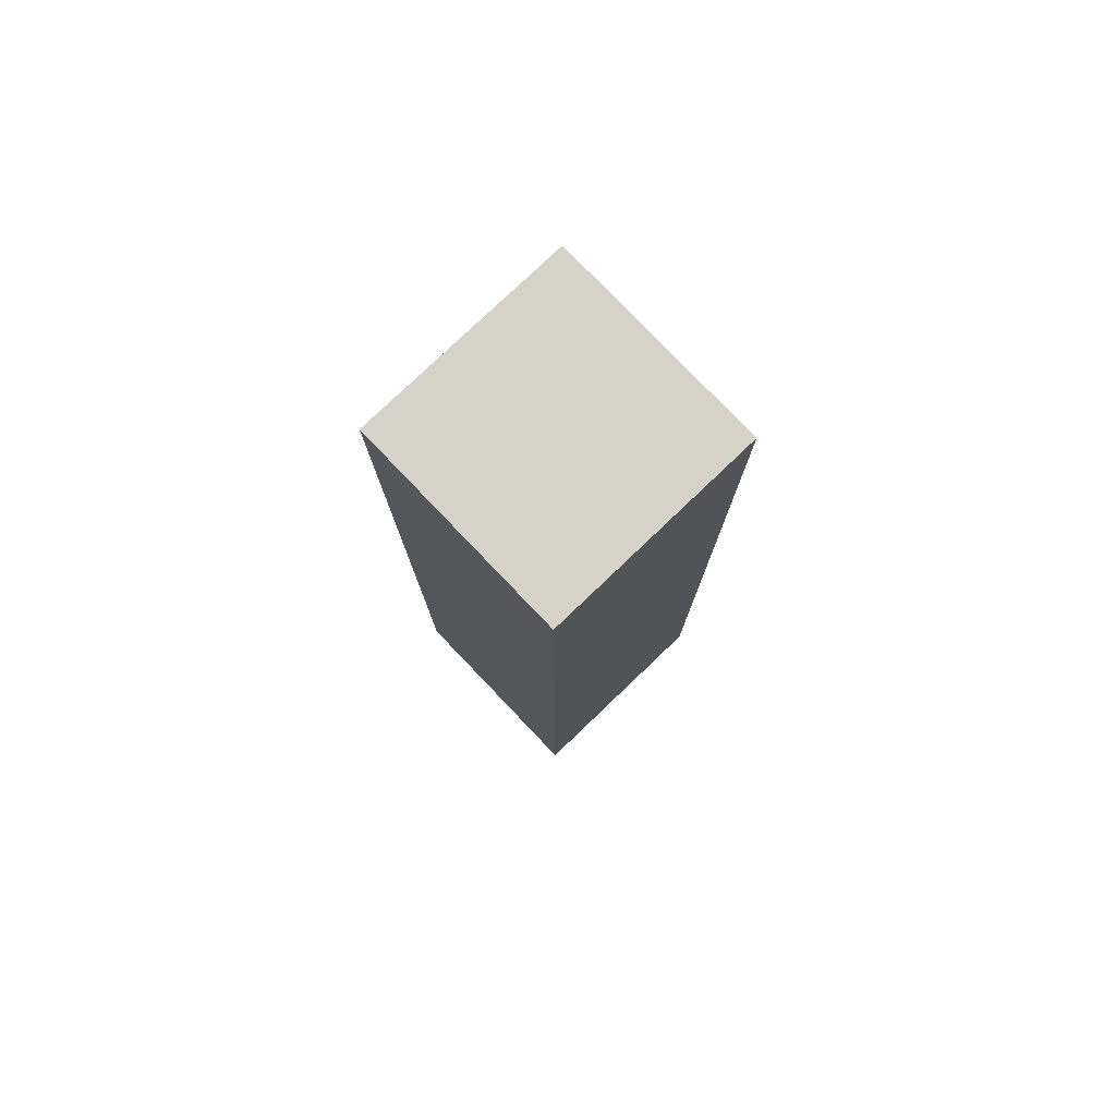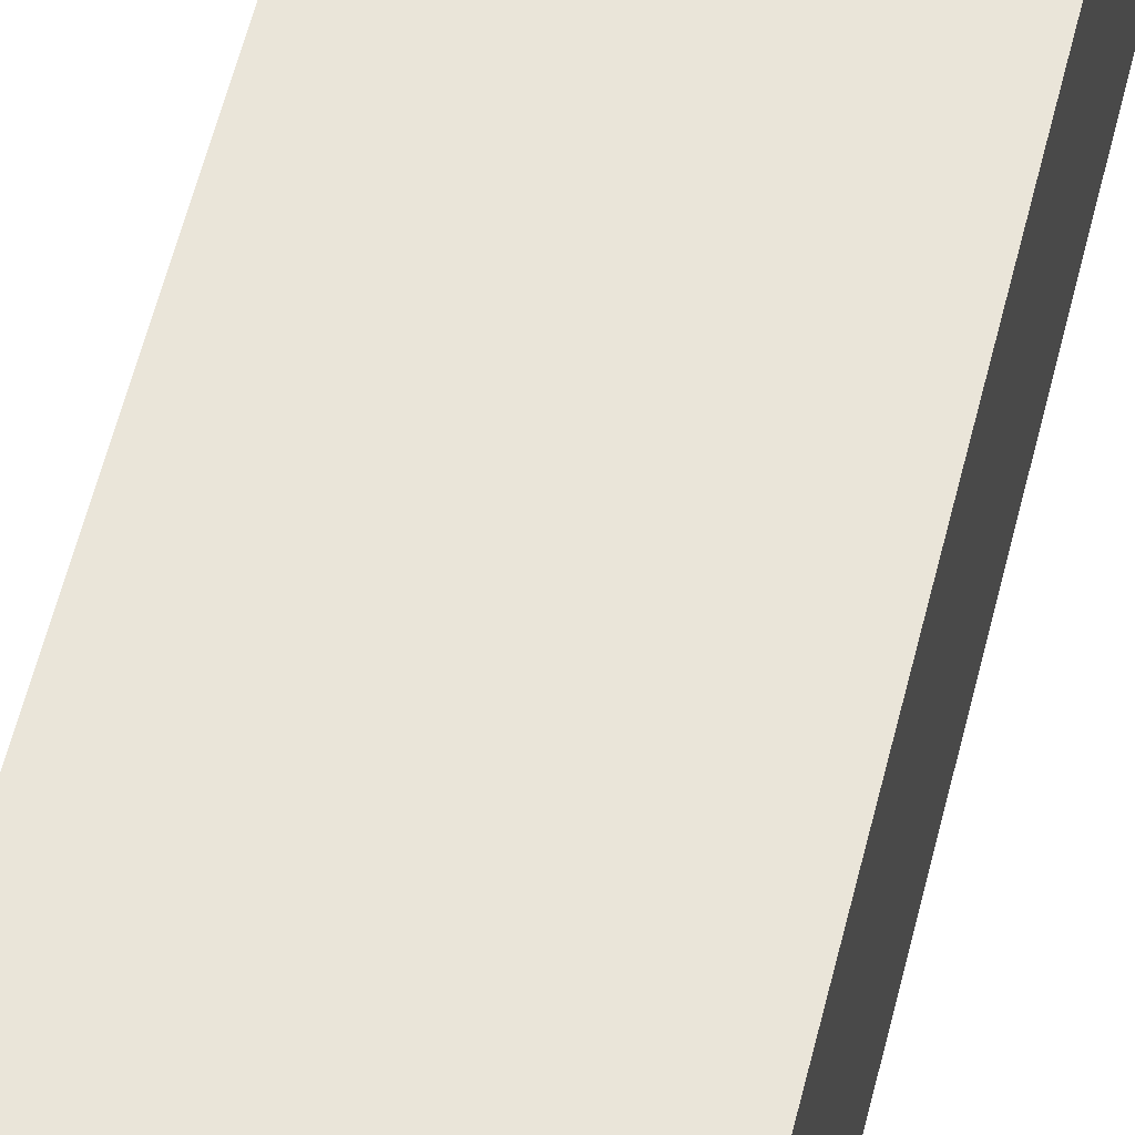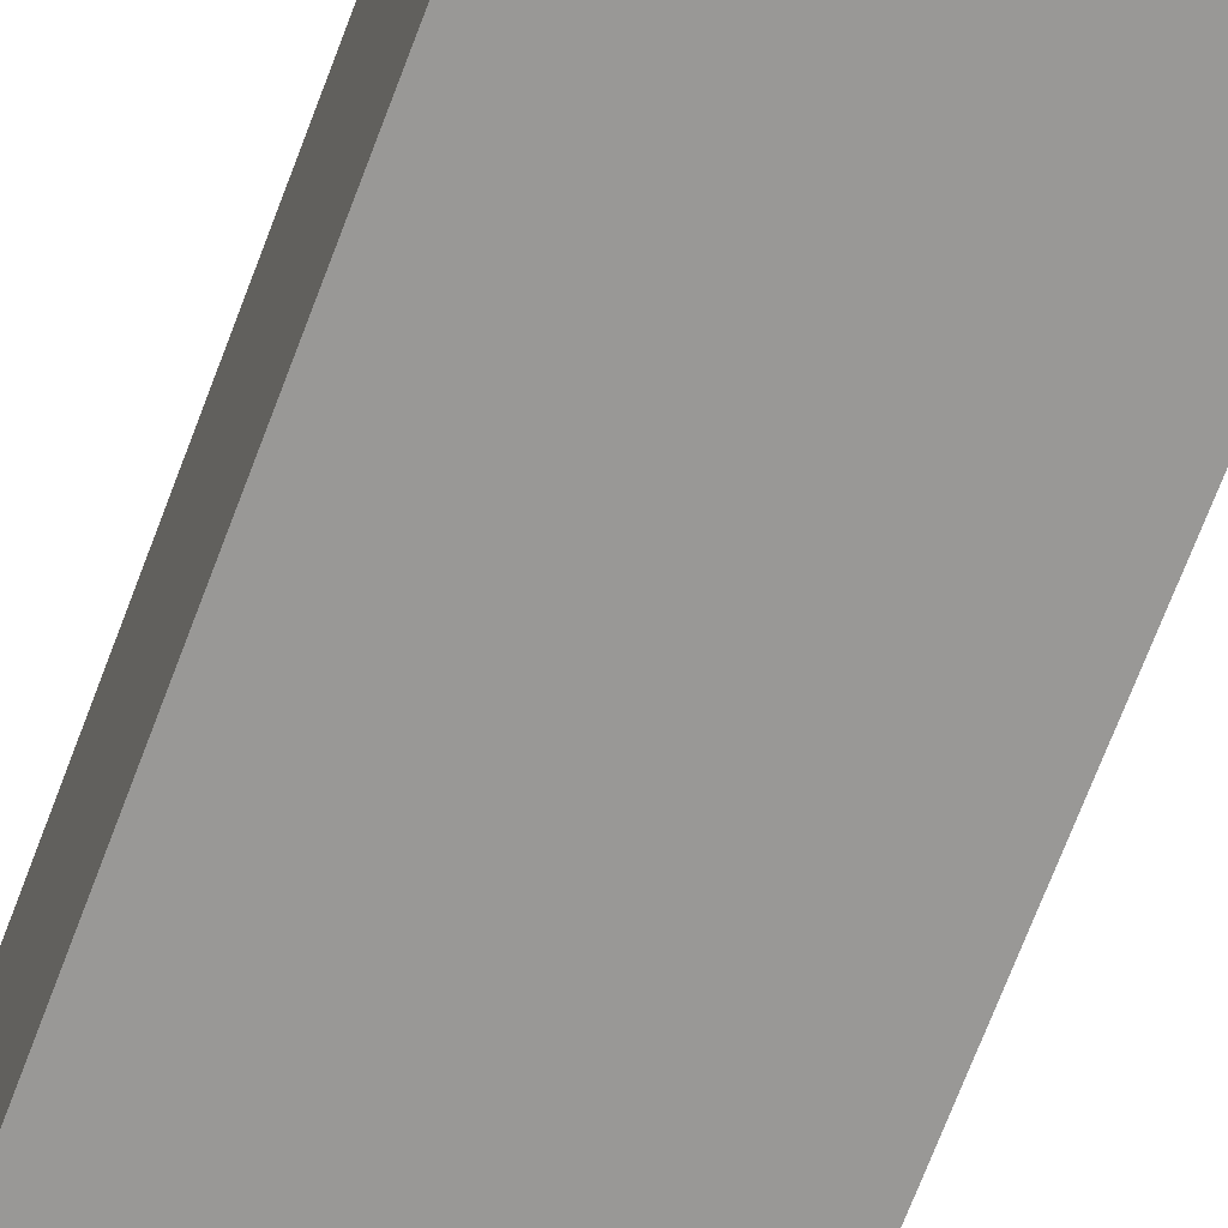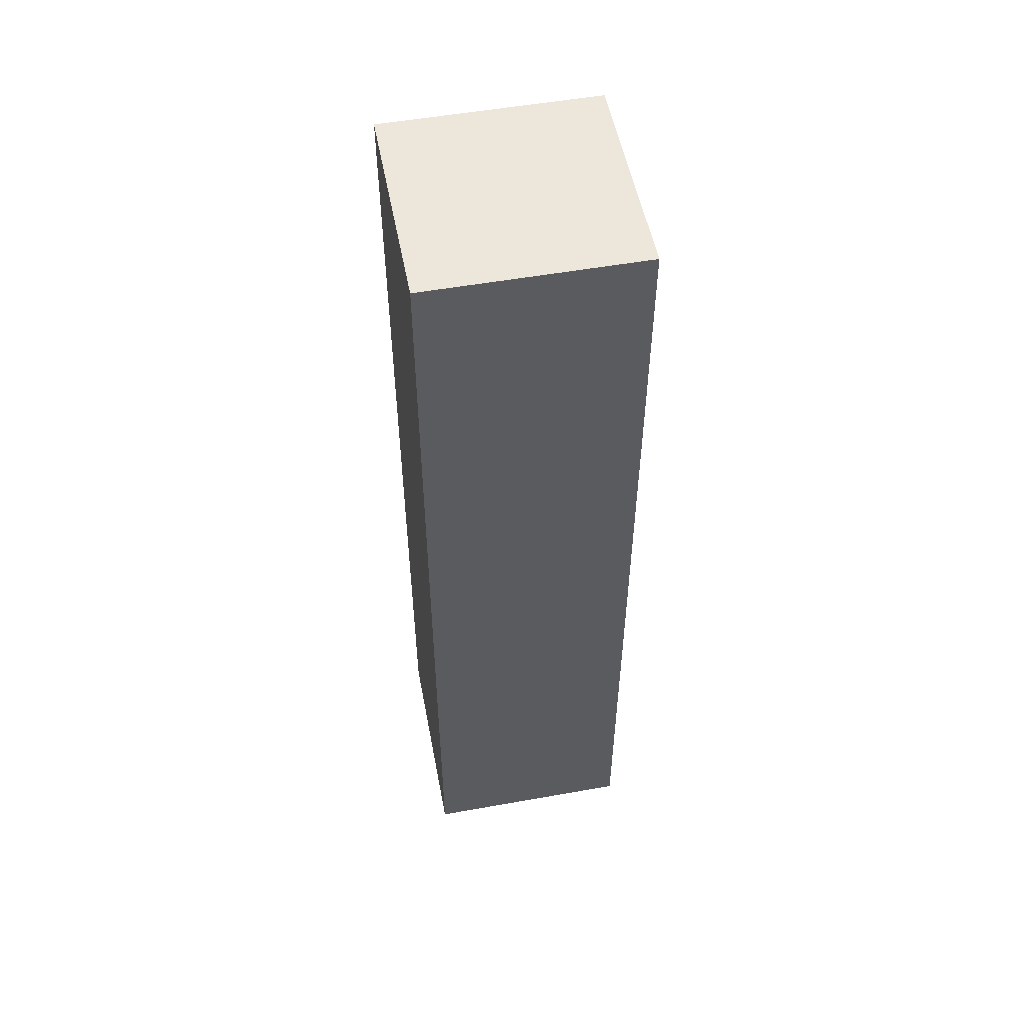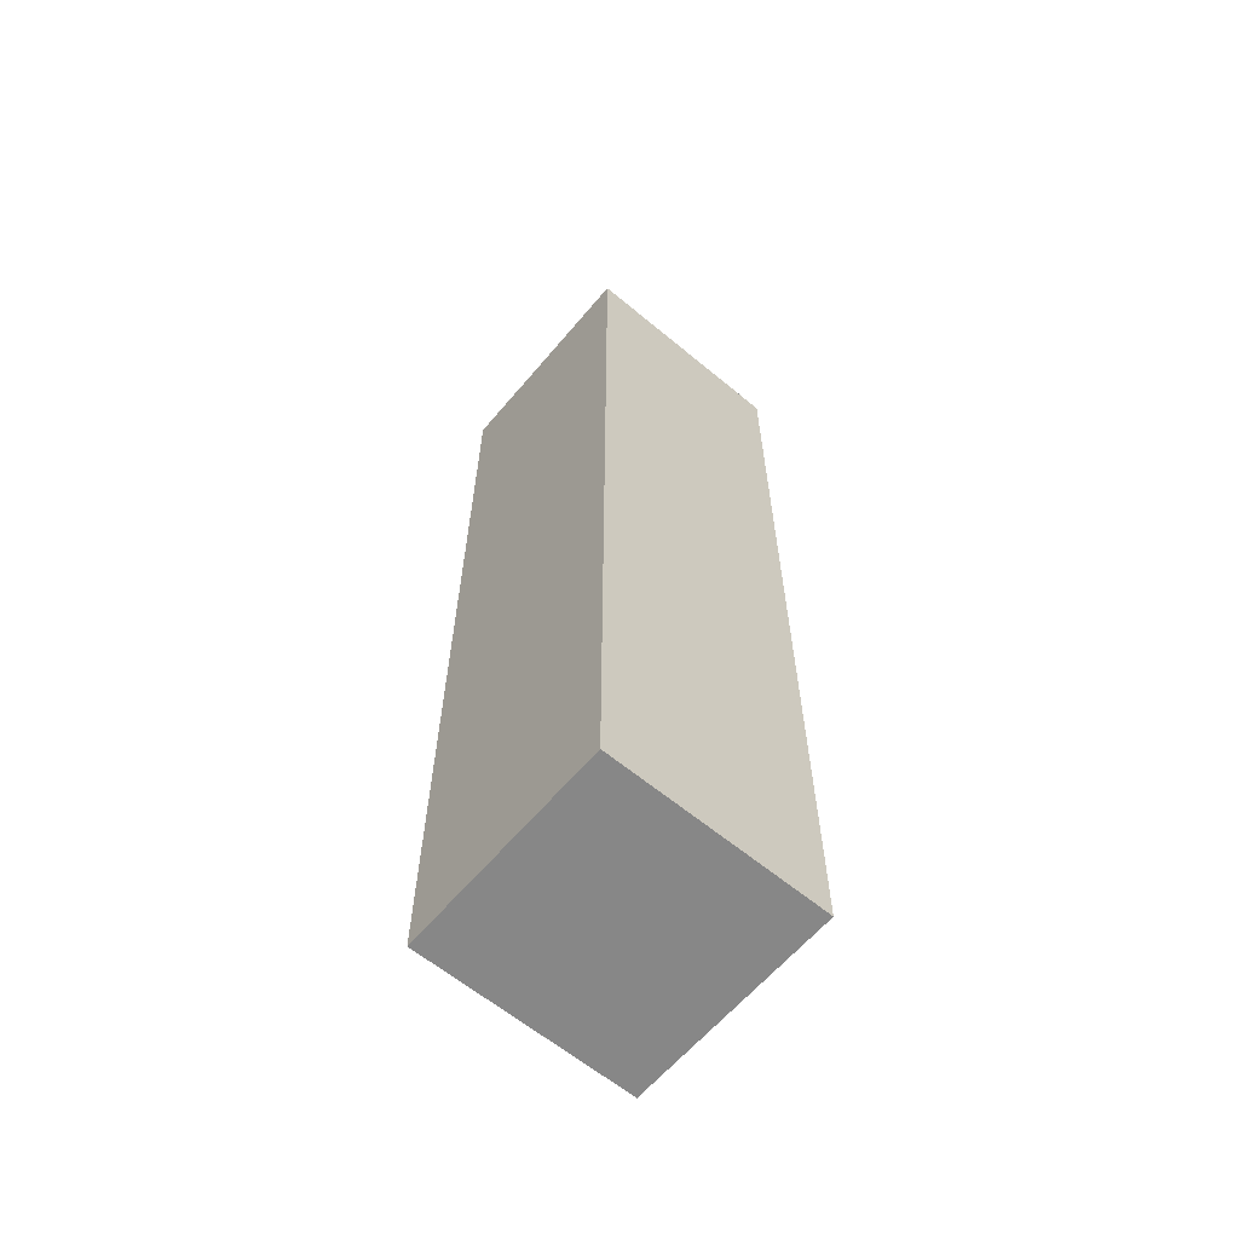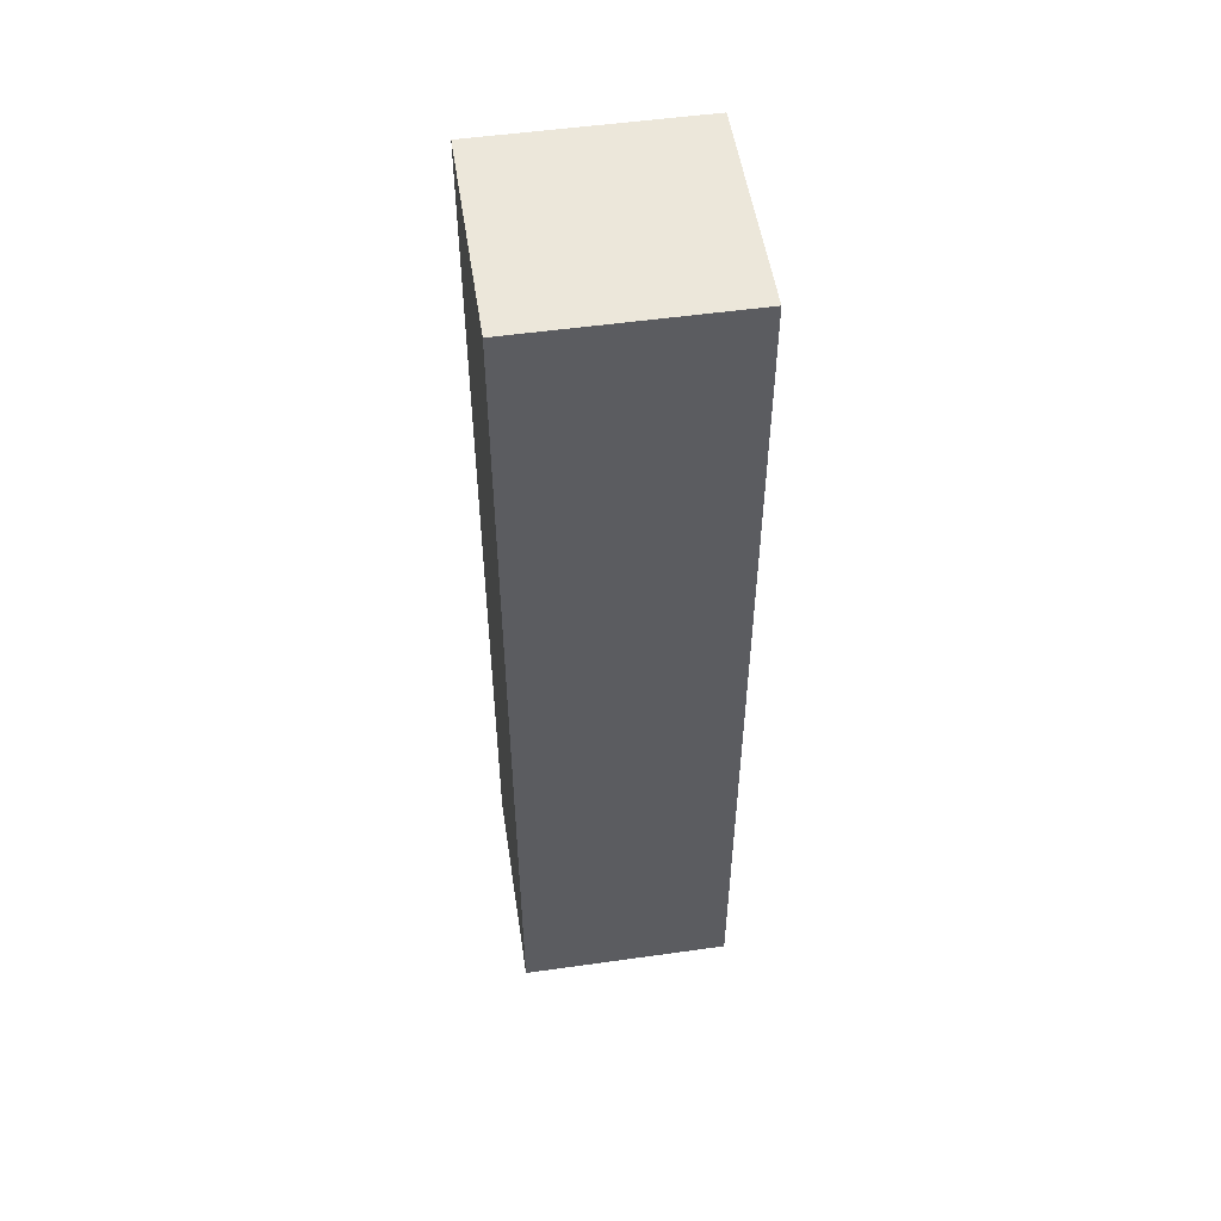
<metadata>
{"format":"obj","ext":"obj","renderer":"f3d","projection":"perspective","resolution":1024,"background":"white","views":[{"elev":78.5,"azim":-133.7,"up":"+Z"},{"elev":58.1,"azim":-166.2,"up":"+Y"},{"elev":-68.6,"azim":-20.5,"up":"+Y"},{"elev":53.4,"azim":-100.8,"up":"+Z"},{"elev":-62.3,"azim":-130.1,"up":"+Z"},{"elev":52.6,"azim":-8.6,"up":"+Z"}]}
</metadata>
<code>
v -38 0 63
v -38 0 -8
v -38 1 62
v -38 1 49
v -38 1 48
v -38 1 35
v -38 1 34
v -38 1 21
v -38 1 20
v -38 1 7
v -38 1 6
v -38 1 -7
v -38 15 62
v -38 15 49
v -38 15 48
v -38 15 35
v -38 15 34
v -38 15 21
v -38 15 20
v -38 15 7
v -38 15 6
v -38 15 -7
v -38 16 63
v -38 16 -8
v -22 0 63
v -22 0 -8
v -22 1 62
v -22 1 49
v -22 1 48
v -22 1 35
v -22 1 34
v -22 1 21
v -22 1 20
v -22 1 7
v -22 1 6
v -22 1 -7
v -22 15 62
v -22 15 49
v -22 15 48
v -22 15 35
v -22 15 34
v -22 15 21
v -22 15 20
v -22 15 7
v -22 15 6
v -22 15 -7
v -22 16 63
v -22 16 -8
v -38 0 63
v -38 16 63
v -37 1 63
v -37 15 63
v -23 1 63
v -23 15 63
v -22 0 63
v -22 16 63
v -38 0 -8
v -38 16 -8
v -37 1 -8
v -37 15 -8
v -23 1 -8
v -23 15 -8
v -22 0 -8
v -22 16 -8
v -38 0 63
v -22 0 63
v -37 0 62
v -23 0 62
v -37 0 49
v -23 0 49
v -37 0 48
v -23 0 48
v -37 0 35
v -23 0 35
v -37 0 34
v -23 0 34
v -37 0 21
v -23 0 21
v -37 0 20
v -23 0 20
v -37 0 7
v -23 0 7
v -37 0 6
v -23 0 6
v -37 0 -7
v -23 0 -7
v -38 0 -8
v -22 0 -8
v -38 16 63
v -22 16 63
v -37 16 62
v -23 16 62
v -37 16 49
v -23 16 49
v -37 16 48
v -23 16 48
v -37 16 35
v -23 16 35
v -37 16 34
v -23 16 34
v -37 16 21
v -23 16 21
v -37 16 20
v -23 16 20
v -37 16 7
v -23 16 7
v -37 16 6
v -23 16 6
v -37 16 -7
v -23 16 -7
v -38 16 -8
v -22 16 -8
f 3 2 1
f 4 2 3
f 5 2 4
f 6 2 5
f 7 2 6
f 8 2 7
f 9 2 8
f 10 2 9
f 11 2 10
f 12 2 11
f 13 3 1
f 13 4 3
f 14 5 4
f 14 4 13
f 15 6 5
f 15 5 14
f 16 7 6
f 16 6 15
f 17 8 7
f 17 7 16
f 18 9 8
f 18 8 17
f 19 10 9
f 19 9 18
f 20 11 10
f 20 10 19
f 21 12 11
f 21 11 20
f 22 2 12
f 22 12 21
f 23 21 20
f 23 20 19
f 23 22 21
f 23 19 18
f 23 18 17
f 23 17 16
f 23 16 15
f 23 15 14
f 23 14 13
f 23 13 1
f 24 2 22
f 24 22 23
f 25 26 27
f 27 26 28
f 28 26 29
f 29 26 30
f 30 26 31
f 31 26 32
f 32 26 33
f 33 26 34
f 34 26 35
f 35 26 36
f 25 27 37
f 27 28 37
f 28 29 38
f 37 28 38
f 29 30 39
f 38 29 39
f 30 31 40
f 39 30 40
f 31 32 41
f 40 31 41
f 32 33 42
f 41 32 42
f 33 34 43
f 42 33 43
f 34 35 44
f 43 34 44
f 35 36 45
f 44 35 45
f 36 26 46
f 45 36 46
f 44 45 47
f 43 44 47
f 45 46 47
f 42 43 47
f 41 42 47
f 40 41 47
f 39 40 47
f 38 39 47
f 37 38 47
f 25 37 47
f 46 26 48
f 47 46 48
f 51 50 49
f 52 50 51
f 53 51 49
f 53 52 51
f 54 50 52
f 54 52 53
f 55 53 49
f 55 54 53
f 56 50 54
f 56 54 55
f 57 58 59
f 59 58 60
f 57 59 61
f 59 60 61
f 60 58 62
f 61 60 62
f 57 61 63
f 61 62 63
f 62 58 64
f 63 62 64
f 67 66 65
f 68 66 67
f 69 67 65
f 69 68 67
f 70 66 68
f 70 68 69
f 71 69 65
f 71 70 69
f 72 66 70
f 72 70 71
f 73 71 65
f 73 72 71
f 74 66 72
f 74 72 73
f 75 73 65
f 75 74 73
f 76 66 74
f 76 74 75
f 77 75 65
f 77 76 75
f 78 66 76
f 78 76 77
f 79 77 65
f 79 78 77
f 80 66 78
f 80 78 79
f 81 79 65
f 81 80 79
f 82 66 80
f 82 80 81
f 83 81 65
f 83 82 81
f 84 66 82
f 84 82 83
f 85 83 65
f 85 84 83
f 86 66 84
f 86 84 85
f 87 85 65
f 87 86 85
f 88 66 86
f 88 86 87
f 89 90 91
f 91 90 92
f 89 91 93
f 91 92 93
f 92 90 94
f 93 92 94
f 89 93 95
f 93 94 95
f 94 90 96
f 95 94 96
f 89 95 97
f 95 96 97
f 96 90 98
f 97 96 98
f 89 97 99
f 97 98 99
f 98 90 100
f 99 98 100
f 89 99 101
f 99 100 101
f 100 90 102
f 101 100 102
f 89 101 103
f 101 102 103
f 102 90 104
f 103 102 104
f 89 103 105
f 103 104 105
f 104 90 106
f 105 104 106
f 89 105 107
f 105 106 107
f 106 90 108
f 107 106 108
f 89 107 109
f 107 108 109
f 108 90 110
f 109 108 110
f 89 109 111
f 109 110 111
f 110 90 112
f 111 110 112

</code>
